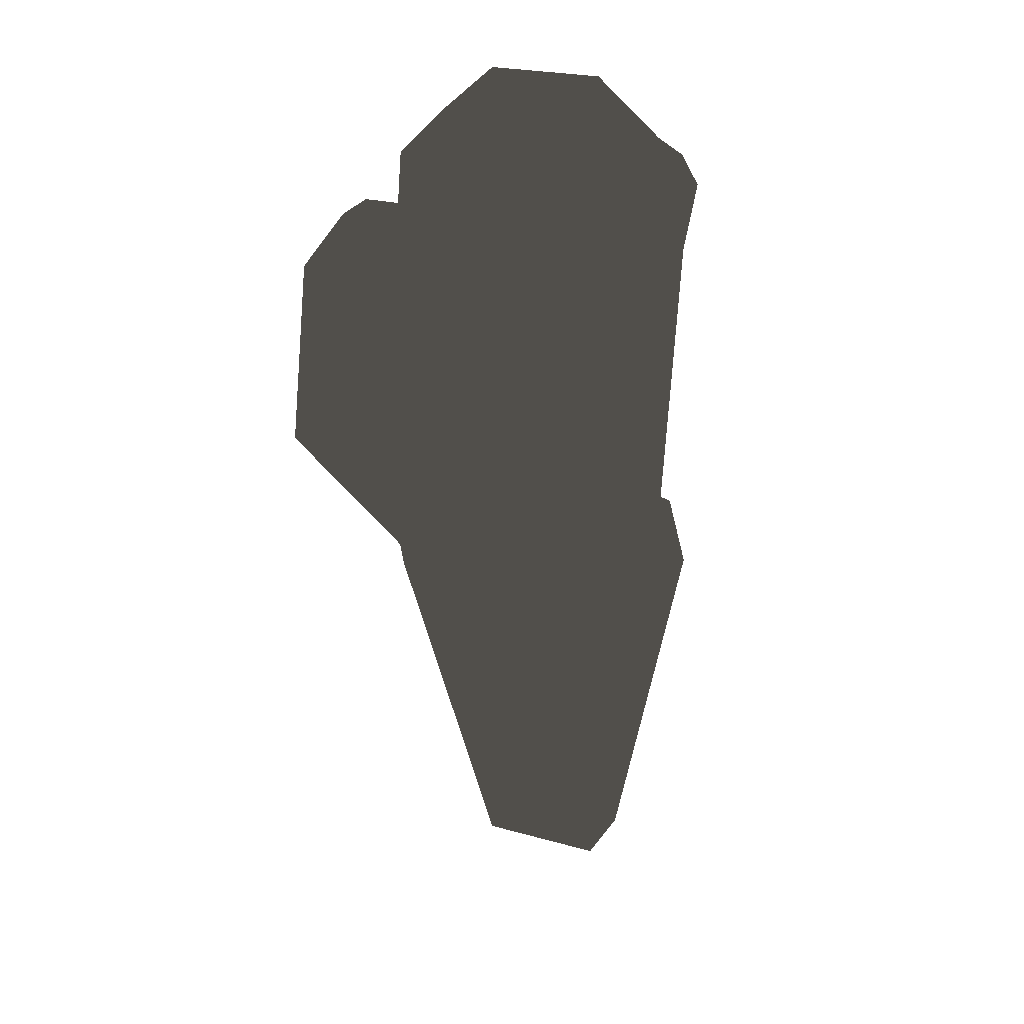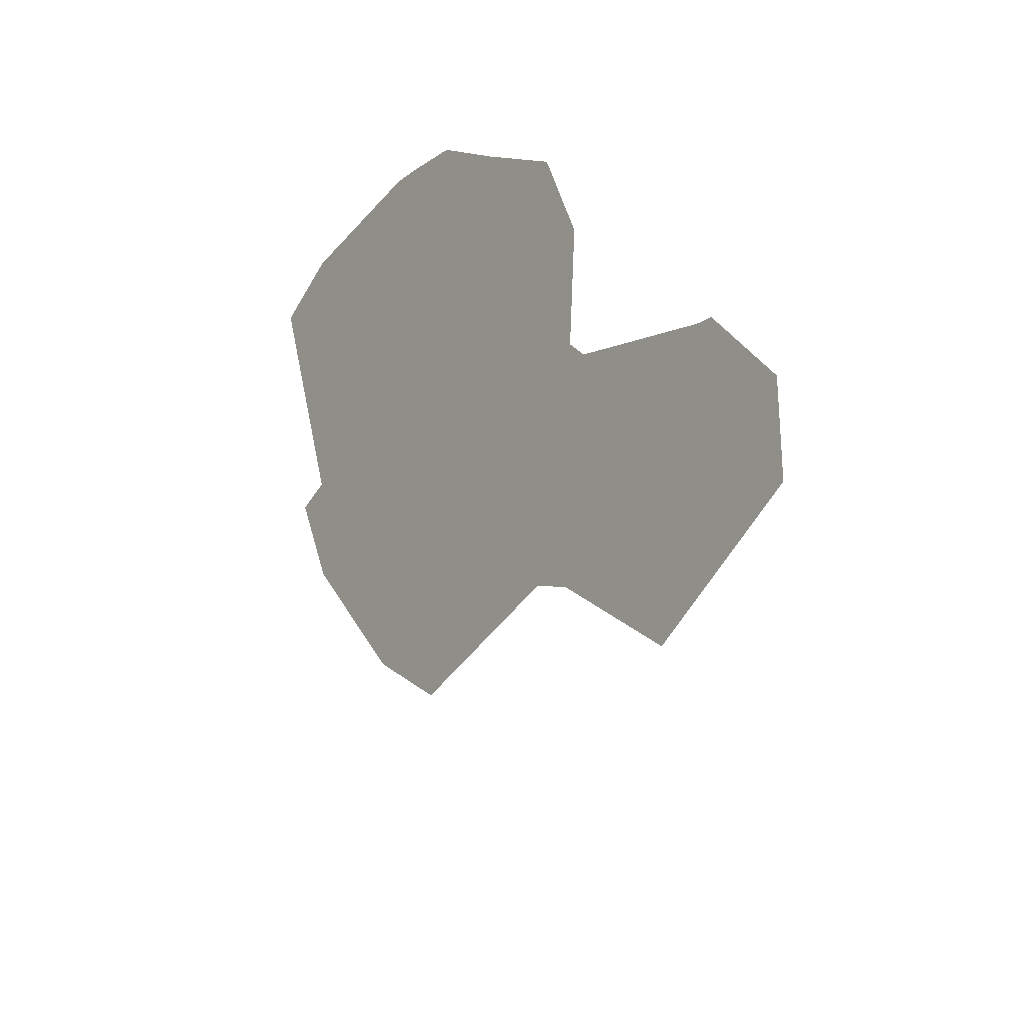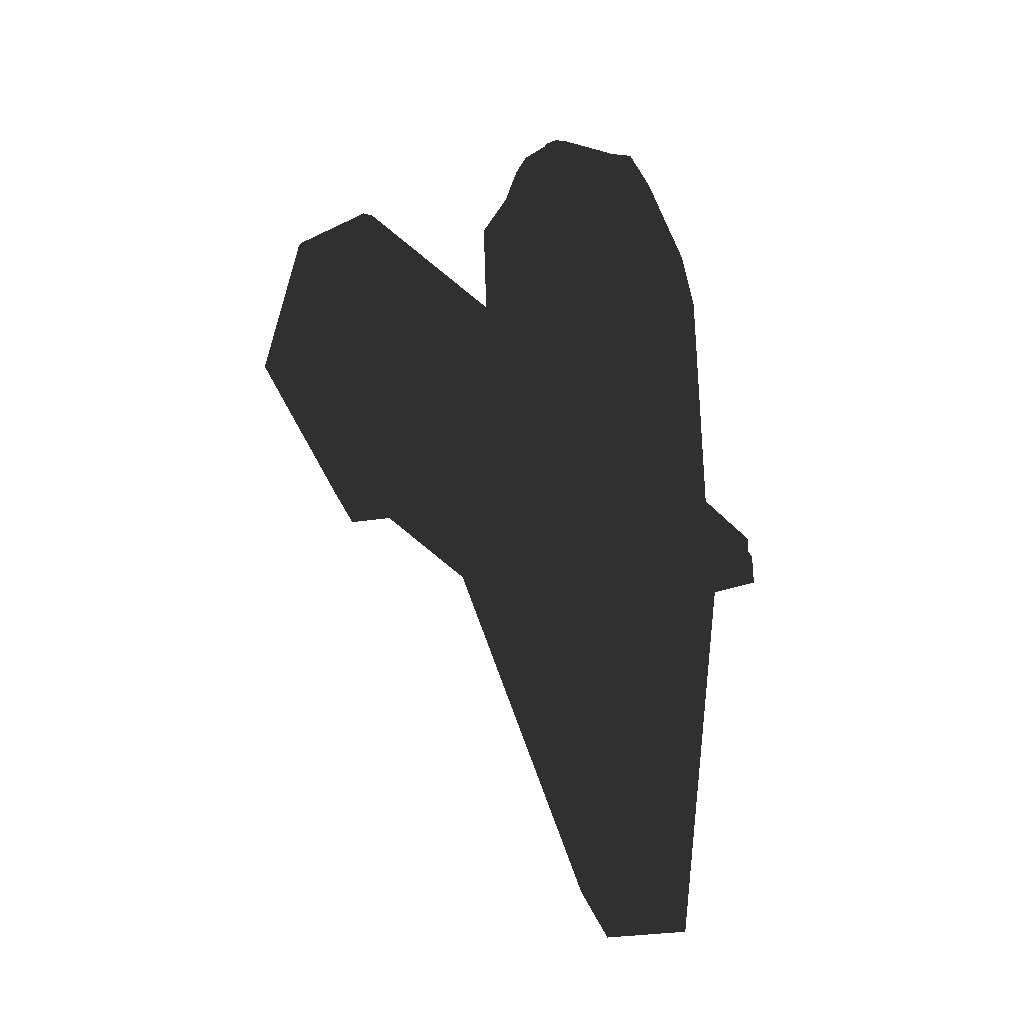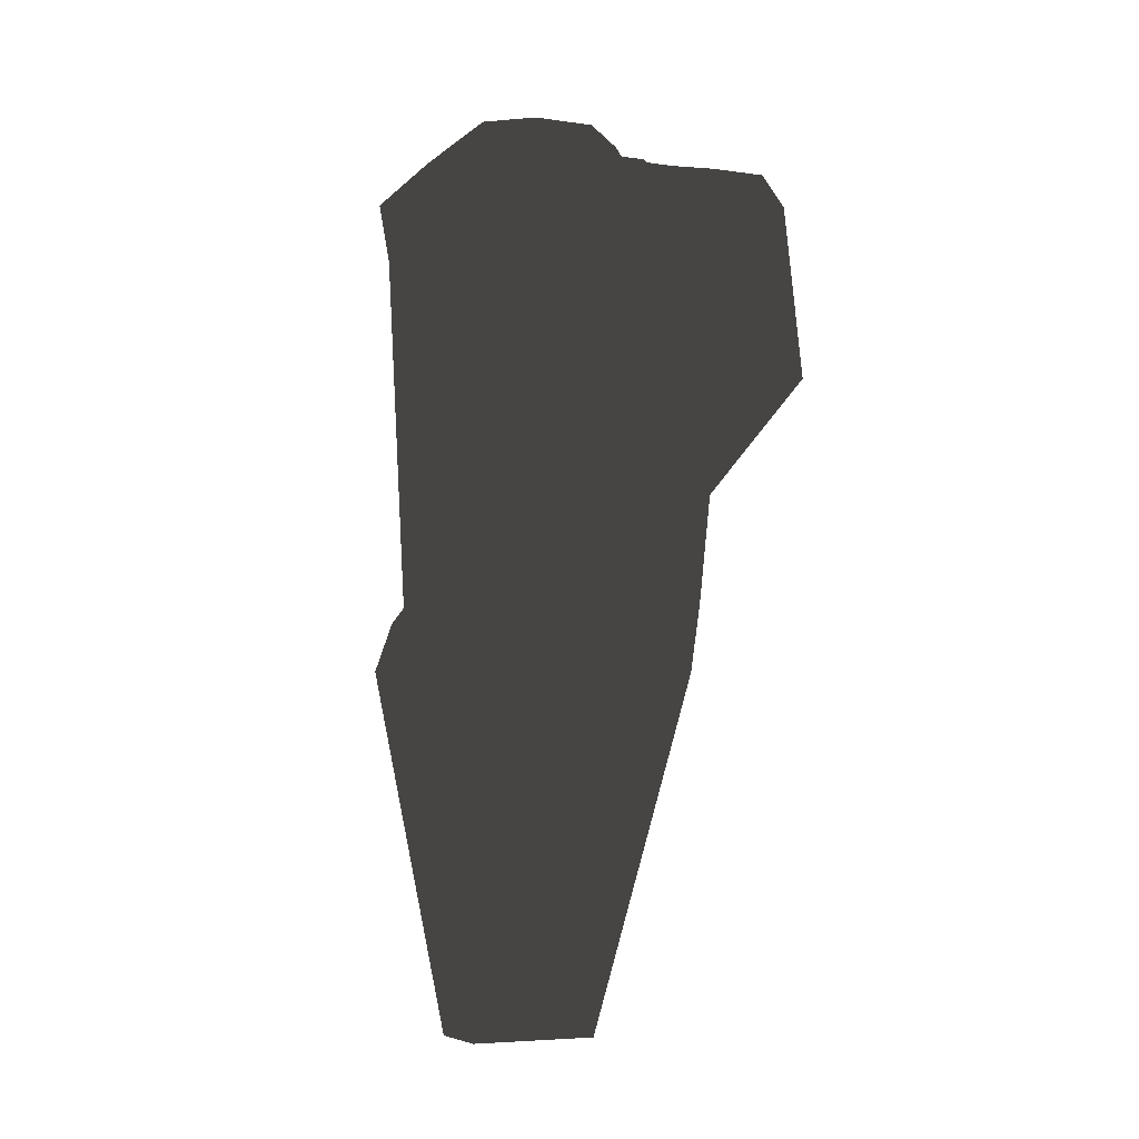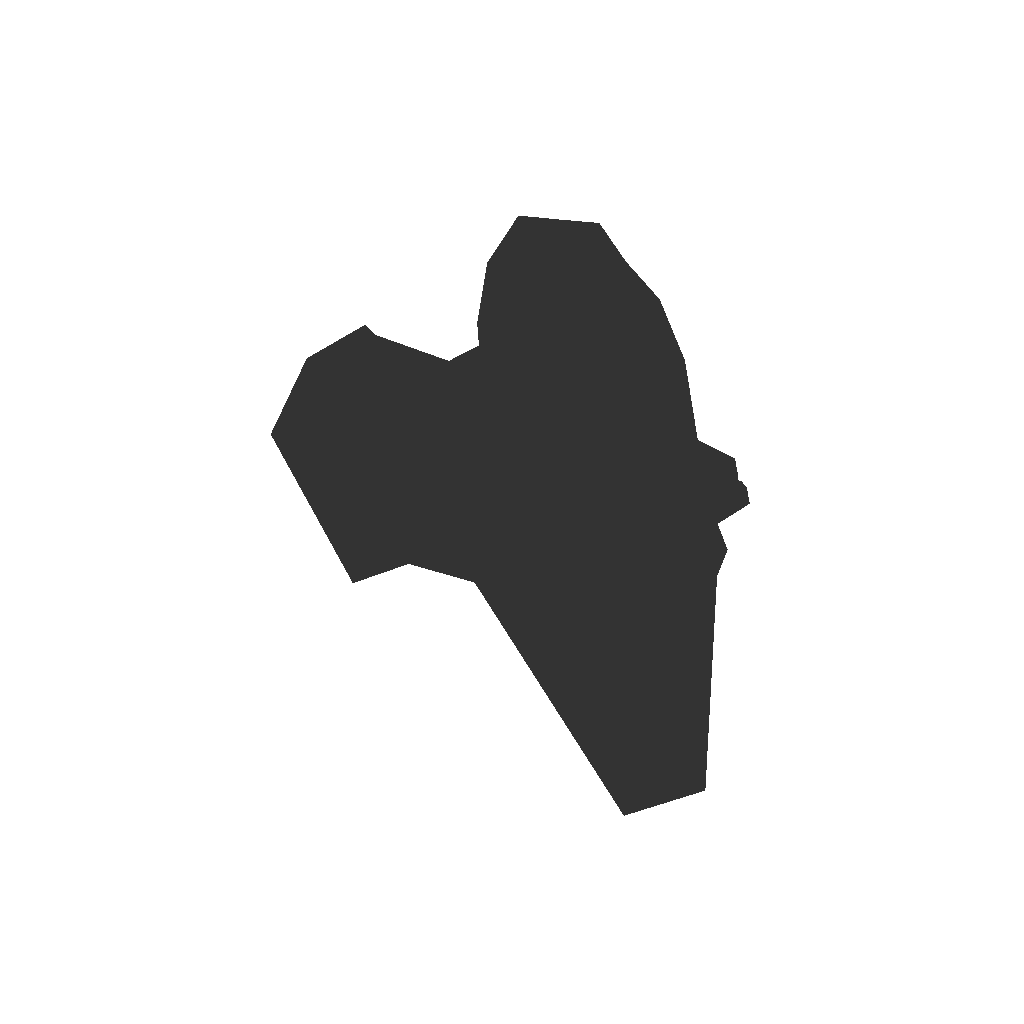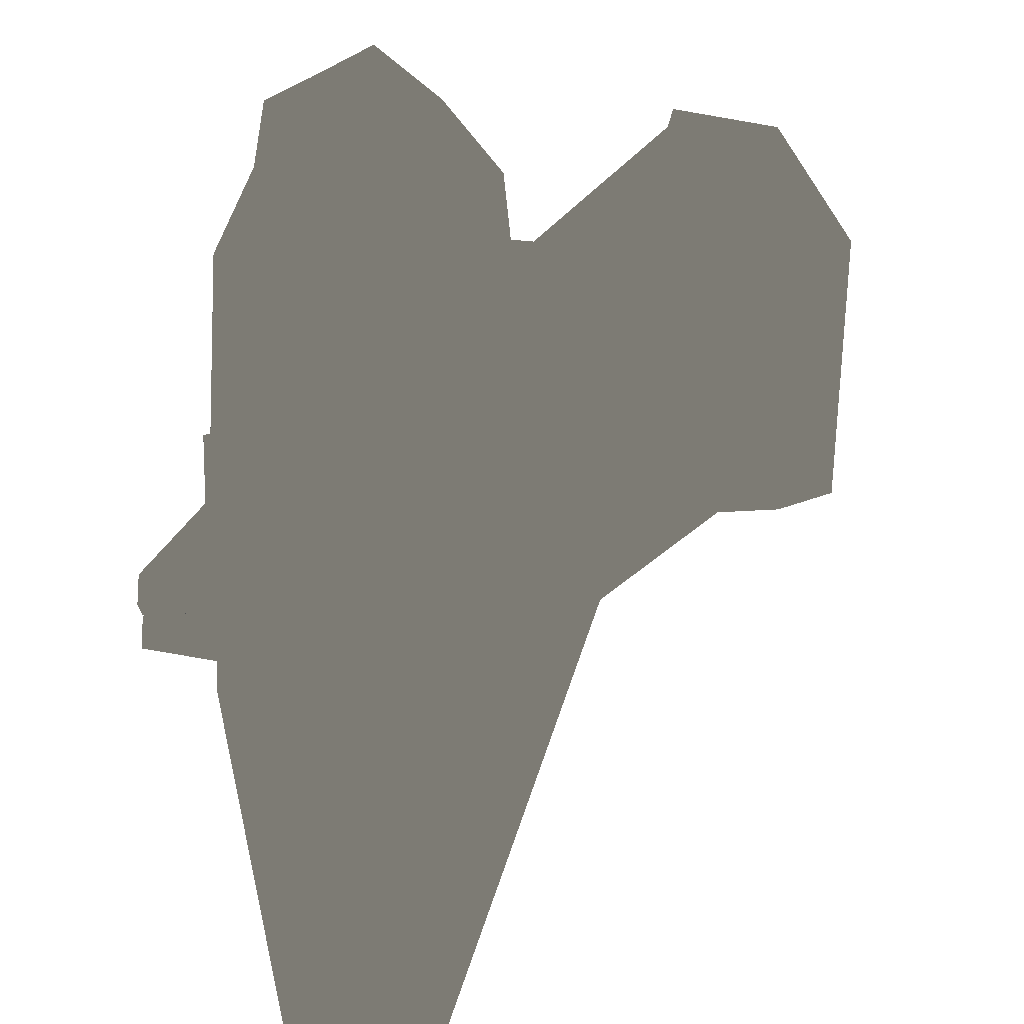
<metadata>
{"format":"obj","ext":"obj","renderer":"f3d","projection":"perspective","resolution":1024,"background":"white","views":[{"elev":23.1,"azim":-64.5,"up":"+Z"},{"elev":60.1,"azim":-144.9,"up":"+Z"},{"elev":-30.9,"azim":13.0,"up":"+Z"},{"elev":-5.4,"azim":-115.2,"up":"+Z"},{"elev":-57.6,"azim":22.4,"up":"+Z"},{"elev":37.1,"azim":176.0,"up":"+Y"}]}
</metadata>
<code>
v -0.04544 -0.01134 0.1147
v -0.04635 6.068e-05 0.09169
v -0.07124 -0.01134 0.1072
v -0.06893 6.068e-05 0.08122
v -0.07877 -0.0002483 0.09414
v 0.04926 -0.04397 -0.02934
v 0.06396 -0.0324 -0.01431
v 0.06393 -0.0183 -0.03383
v 0.06395 -0.01332 -0.009005
v 0.05894 -0.01123 -0.03367
v -0.005439 0.01662 0.07449
v -0.005439 -0.01647 0.07449
v -0.005314 0.02167 0.1047
v -0.005314 -0.0215 0.1047
v 0.05894 -0.01123 -0.03367
v 0.06377 -0.002743 -0.03367
v 0.07877 -0.005631 -0.03367
v 0.07792 -0.002747 -0.03367
v 0.06395 -0.01332 -0.009005
v 0.07877 -0.005631 -0.02385
v 0.07877 -0.005631 -0.03367
v 0.06395 0.01354 -0.009005
v 0.07877 0.00597 -0.02385
v 0.05894 0.0115 -0.03367
v 0.07877 0.00597 -0.03367
v 0.06377 0.00305 -0.03367
v 0.07792 0.003085 -0.03367
v -0.005314 -0.0215 0.1047
v -0.005439 -0.01647 0.07449
v 0.009287 -0.04627 0.0974
v 0.004855 -0.03968 0.04792
v 0.06375 0.003026 -0.009005
v 0.06375 -0.002743 -0.009005
v 0.06377 0.00305 -0.03367
v 0.06377 -0.002743 -0.03367
v 0.04923 -0.02013 -0.1431
v 0.05894 -0.01123 -0.03367
v 0.04923 -0.02013 -0.1431
v 0.02525 -0.02013 -0.1431
v 0.04923 0.02035 -0.1431
v 0.02525 0.02035 -0.1431
v 0.06393 0.01852 -0.03383
v 0.05894 0.0115 -0.03367
v 0.04923 0.02035 -0.1431
v -0.07877 -0.0002483 0.09414
v -0.07124 0.01085 0.1072
v -0.06893 6.068e-05 0.08122
v -0.04544 0.01085 0.1147
v -0.04635 6.068e-05 0.09169
v -0.04544 -0.01134 0.1147
v 0.06393 -0.0183 -0.03383
v 0.04926 -0.04397 -0.02934
v 0.04923 -0.02013 -0.1431
v 0.004275 -0.04393 -0.02998
v 0.02525 -0.02013 -0.1431
v -0.006749 -0.04119 -0.009005
v -0.01738 -0.009525 -0.0195
v -0.03027 -0.03494 0.04822
v 0.02525 0.02035 -0.1431
v -0.01738 0.00953 -0.0195
v 0.04926 0.0441 -0.02975
v 0.06396 0.03317 -0.01354
v 0.06393 0.01852 -0.03383
v 0.06395 0.01354 -0.009005
v 0.05894 0.0115 -0.03367
v 0.004855 0.03971 0.04792
v -0.005439 0.01662 0.07449
v -0.03027 0.03479 0.04822
v -0.04544 0.0269 0.1147
v -0.04594 0.03477 0.1094
v -0.03027 0.03479 0.04822
v -0.006749 0.04112 -0.009005
v 0.02441 0.04106 0.04792
v 0.02423 0.03405 -0.01109
v 0.05398 0.03292 -0.009005
v 0.03941 0.04492 0.1123
v 0.05067 0.03795 0.1146
v 0.004855 0.03971 0.04792
v 0.009287 0.04627 0.09738
v -0.005439 0.01662 0.07449
v -0.005314 0.02167 0.1047
v 0.02441 0.053 0.1123
v -0.01738 0.00953 -0.0195
v -0.04595 0.009505 0.00928
v -0.0594 0.009505 0.009415
v -0.07877 0.03478 0.04822
v -0.06943 0.03477 0.09918
v -0.04594 0.03477 0.1094
v -0.04544 0.0269 0.1147
v -0.005439 0.01662 0.07449
v -0.04544 0.01085 0.1147
v -0.005439 -0.01647 0.07449
v -0.04544 -0.01134 0.1147
v -0.04544 -0.02704 0.1147
v -0.07124 -0.01134 0.1072
v -0.07124 -0.02686 0.1072
v -0.04594 -0.03491 0.1094
v -0.06943 -0.03492 0.09918
v 0.07877 0.00597 -0.03367
v 0.07877 0.00597 -0.02385
v 0.07792 0.003085 -0.03367
v 0.07792 0.003085 -0.02385
v 0.06377 0.00305 -0.03367
v 0.06375 0.003026 -0.009005
v 0.06395 0.01354 -0.009005
v 0.07877 -0.005631 -0.03367
v 0.07877 -0.005631 -0.02385
v 0.07792 -0.002747 -0.03367
v 0.07792 -0.002747 -0.02385
v 0.06377 -0.002743 -0.03367
v 0.06375 -0.002743 -0.009005
v 0.06395 -0.01332 -0.009005
v 0.04926 0.0441 -0.02975
v 0.04923 0.02035 -0.1431
v 0.004174 0.04426 -0.02943
v 0.02525 0.02035 -0.1431
v -0.006749 0.04112 -0.009005
v -0.01738 0.00953 -0.0195
v -0.03027 0.03479 0.04822
v -0.04594 -0.03491 0.1094
v -0.04544 -0.02704 0.1147
v -0.03027 -0.03494 0.04822
v -0.005439 -0.01647 0.07449
v 0.004855 -0.03968 0.04792
v -0.03027 -0.03494 0.04822
v -0.006749 -0.04119 -0.009005
v 0.02441 -0.04098 0.04792
v 0.02441 -0.053 0.1123
v 0.03941 -0.04493 0.1123
v 0.05398 -0.03267 -0.009005
v 0.05067 -0.03787 0.1146
v 0.05397 -0.01847 0.1169
v 0.04701 -0.01846 0.1273
v 0.03941 -0.04493 0.1123
v 0.02441 -0.03729 0.1275
v 0.02441 -0.053 0.1123
v 0.02422 -0.03341 -0.01445
v 0.05397 0.01864 0.1169
v 0.06373 0.01364 0.08641
v 0.06373 -0.01347 0.08641
v 0.06395 -0.01332 -0.009005
v 0.06375 -0.002743 -0.009005
v 0.06375 0.003026 -0.009005
v 0.06395 0.01354 -0.009005
v 0.05398 0.03292 -0.009005
v 0.05067 0.03795 0.1146
v 0.04701 0.01863 0.1273
v 0.003879 0.009611 0.1401
v 0.01005 0.02127 0.136
v 0.02441 0.01869 0.1431
v 0.02441 0.03724 0.1275
v 0.03941 0.01347 0.1389
v 0.03941 -0.0133 0.1389
v 0.02441 -0.01852 0.1431
v 0.003879 -0.009489 0.1401
v 0.01005 -0.0211 0.136
v -0.001508 -0.01358 0.1172
v 0.004662 -0.0215 0.1172
v 0.05067 0.03795 0.1146
v 0.03941 0.04492 0.1123
v 0.02441 0.053 0.1123
v 0.02441 -0.053 0.1123
v 0.02441 -0.03729 0.1275
v 0.009287 -0.04627 0.0974
v 0.004662 -0.0215 0.1172
v -0.005314 -0.0215 0.1047
v -0.001508 -0.01358 0.1172
v -0.001508 0.0137 0.1172
v 0.003879 0.009611 0.1401
v 0.004662 0.02167 0.1172
v -0.005314 0.02167 0.1047
v -0.01738 -0.009525 -0.0195
v -0.04595 -0.009515 0.00928
v -0.0594 -0.009515 0.009415
v -0.07877 -0.0349 0.04822
v -0.005314 0.02167 0.1047
v 0.004662 0.02167 0.1172
v 0.009287 0.04627 0.09738
v 0.02441 0.03724 0.1275
v 0.02441 0.053 0.1123
v -0.04594 -0.03491 0.1094
v -0.06943 -0.03492 0.09918
v -0.07877 -0.01913 0.09414
v -0.07877 -0.0002483 0.09414
v -0.07877 -0.0349 0.04822
v -0.07877 0.03478 0.04822
v -0.0594 -0.009515 0.009415
v -0.0594 0.009505 0.009415
v -0.04595 0.009505 0.00928
v -0.04595 -0.009515 0.00928
v -0.01738 0.00953 -0.0195
v -0.01738 -0.009525 -0.0195
v -0.06943 0.03477 0.09918
v -0.04594 0.03477 0.1094
v -0.07124 0.02654 0.1072
v -0.04544 0.0269 0.1147
v -0.07124 0.01085 0.1072
v -0.07877 0.01881 0.09414
v -0.06943 0.03477 0.09918
v 0.04926 0.0441 -0.02975
v 0.04923 0.02035 -0.1431
v 0.004662 0.02167 0.1172
v 0.02441 0.03724 0.1275
v 0.01005 0.02127 0.136
v 0.05398 0.03292 -0.009005
v 0.04926 0.0441 -0.02975
v 0.02423 0.03405 -0.01109
v 0.004174 0.04426 -0.02943
v 0.05398 0.03292 -0.009005
v 0.06395 0.01354 -0.009005
v 0.06396 0.03317 -0.01354
v 0.06395 -0.01332 -0.009005
v 0.06396 -0.0324 -0.01431
v 0.05398 -0.03267 -0.009005
v 0.02422 -0.03341 -0.01445
v -0.006749 -0.04119 -0.009005
v 0.004275 -0.04393 -0.02998
v 0.004275 -0.04393 -0.02998
v 0.02422 -0.03341 -0.01445
v 0.04926 -0.04397 -0.02934
v 0.02422 -0.03341 -0.01445
v 0.04926 -0.04397 -0.02934
v 0.05398 -0.03267 -0.009005
v 0.04926 -0.04397 -0.02934
v 0.05398 -0.03267 -0.009005
v 0.06396 -0.0324 -0.01431
v 0.05398 0.03292 -0.009005
v 0.06396 0.03317 -0.01354
v 0.04926 0.0441 -0.02975
v 0.004174 0.04426 -0.02943
v 0.02423 0.03405 -0.01109
v -0.006749 0.04112 -0.009005
f 1 2 3
f 2 4 3
f 3 4 5
f 6 8 7
f 7 8 9
f 8 10 9
f 11 12 13
f 12 14 13
f 15 16 17
f 16 18 17
f 19 15 20
f 15 21 20
f 22 23 24
f 23 25 24
f 24 25 26
f 25 27 26
f 28 29 30
f 29 31 30
f 32 33 34
f 33 35 34
f 34 35 36
f 35 37 36
f 38 39 40
f 39 41 40
f 42 43 44
f 43 34 44
f 44 34 36
f 45 47 46
f 46 47 48
f 47 49 48
f 48 49 50
f 51 38 37
f 51 52 53
f 52 54 53
f 53 54 55
f 54 56 55
f 55 56 57
f 56 58 57
f 55 57 59
f 57 60 59
f 61 62 63
f 62 64 63
f 63 64 65
f 66 68 67
f 67 68 69
f 68 70 69
f 71 66 72
f 66 73 72
f 72 73 74
f 74 73 75
f 73 76 75
f 75 76 77
f 78 80 79
f 79 80 81
f 76 73 82
f 82 73 79
f 73 66 79
f 83 84 71
f 84 85 71
f 85 86 71
f 86 87 71
f 71 87 88
f 89 91 90
f 90 91 92
f 91 93 92
f 92 93 94
f 93 95 94
f 95 96 94
f 94 96 97
f 96 98 97
f 99 100 101
f 100 102 101
f 101 102 103
f 103 102 104
f 102 100 104
f 104 100 105
f 106 108 107
f 107 108 109
f 108 110 109
f 110 111 109
f 109 111 107
f 111 112 107
f 113 114 115
f 114 116 115
f 115 116 117
f 116 118 117
f 117 118 119
f 120 122 121
f 121 122 123
f 122 124 123
f 125 126 124
f 126 127 124
f 124 127 30
f 30 127 128
f 128 127 129
f 127 130 129
f 129 130 131
f 130 132 131
f 132 133 131
f 131 133 134
f 133 135 134
f 134 135 136
f 130 127 137
f 137 127 126
f 138 132 139
f 139 132 140
f 132 130 140
f 130 141 140
f 141 142 140
f 142 143 140
f 140 143 139
f 143 144 139
f 144 145 139
f 139 145 138
f 145 146 138
f 146 147 138
f 138 147 132
f 148 150 149
f 149 150 151
f 150 152 151
f 151 152 147
f 147 152 153
f 152 150 153
f 153 150 154
f 154 150 155
f 150 148 155
f 132 147 133
f 147 153 133
f 133 153 135
f 153 154 135
f 135 154 156
f 154 155 156
f 155 157 156
f 157 158 156
f 156 158 135
f 159 160 147
f 147 160 151
f 160 161 151
f 162 163 164
f 163 165 164
f 164 165 166
f 165 167 166
f 166 167 168
f 167 155 168
f 155 169 168
f 169 149 168
f 149 170 168
f 170 171 168
f 168 171 166
f 172 125 173
f 173 125 174
f 125 175 174
f 176 177 178
f 177 179 178
f 178 179 180
f 181 182 125
f 125 182 175
f 175 182 183
f 182 96 183
f 96 95 183
f 95 184 183
f 183 184 185
f 184 186 185
f 185 186 187
f 186 188 187
f 188 189 187
f 187 189 190
f 189 191 190
f 190 191 192
f 193 195 194
f 194 195 196
f 196 195 91
f 91 195 197
f 195 198 197
f 197 198 184
f 184 198 186
f 186 198 199
f 198 195 199
f 200 42 201
f 202 204 203
f 205 206 207
f 206 208 207
f 209 210 211
f 212 214 213
f 215 216 217
f 218 220 219
f 221 222 223
f 224 226 225
f 227 228 229
f 230 232 231

</code>
